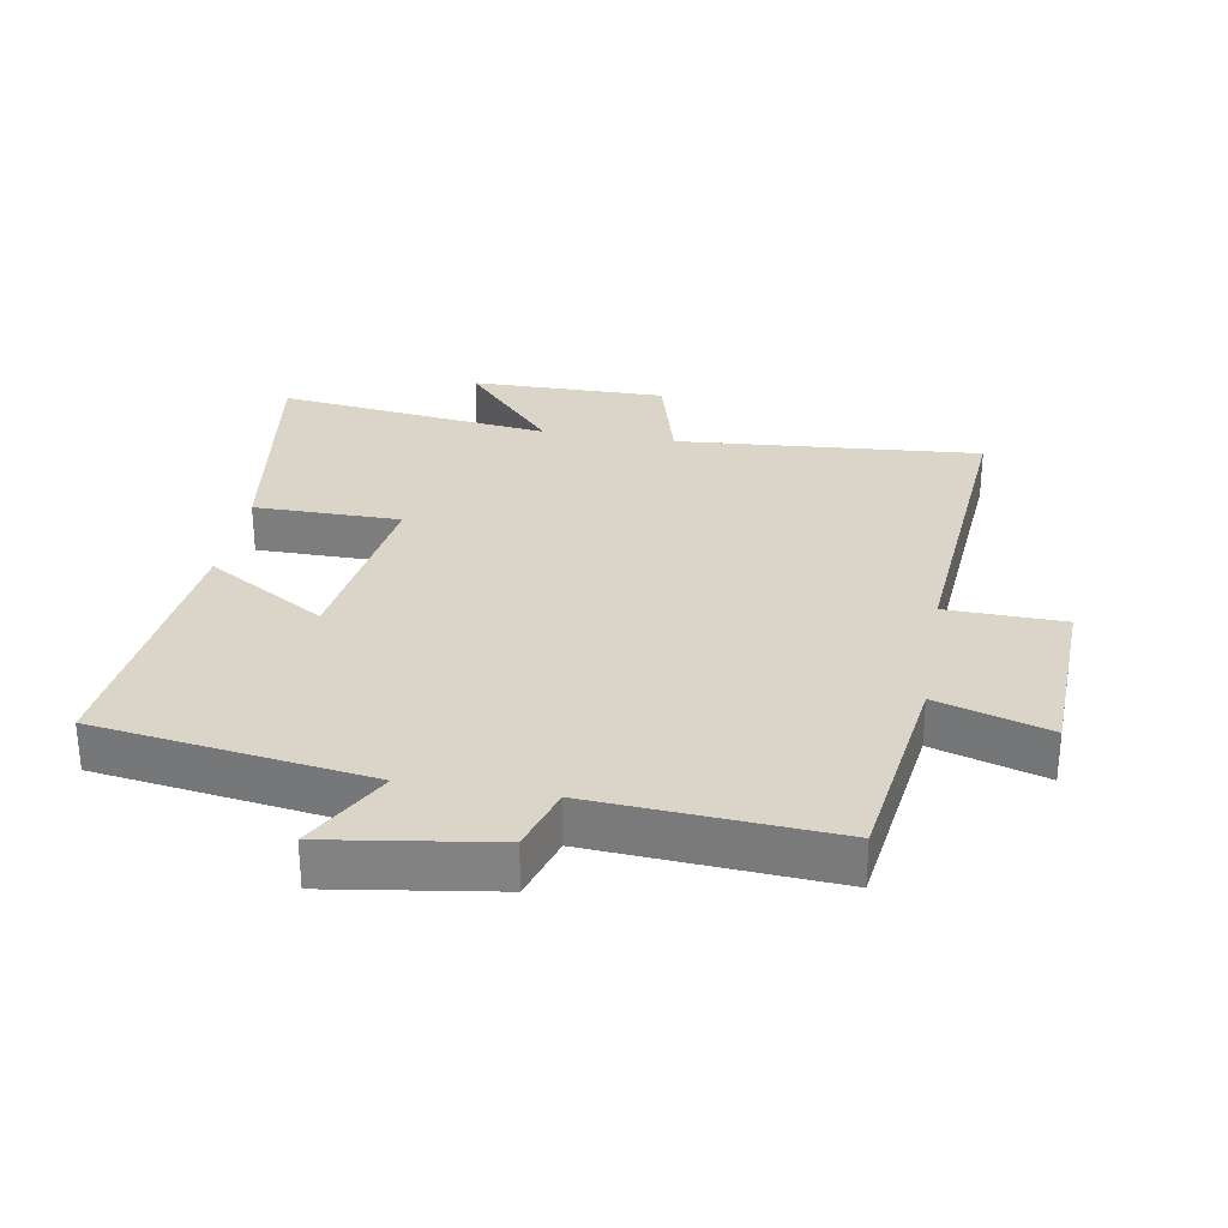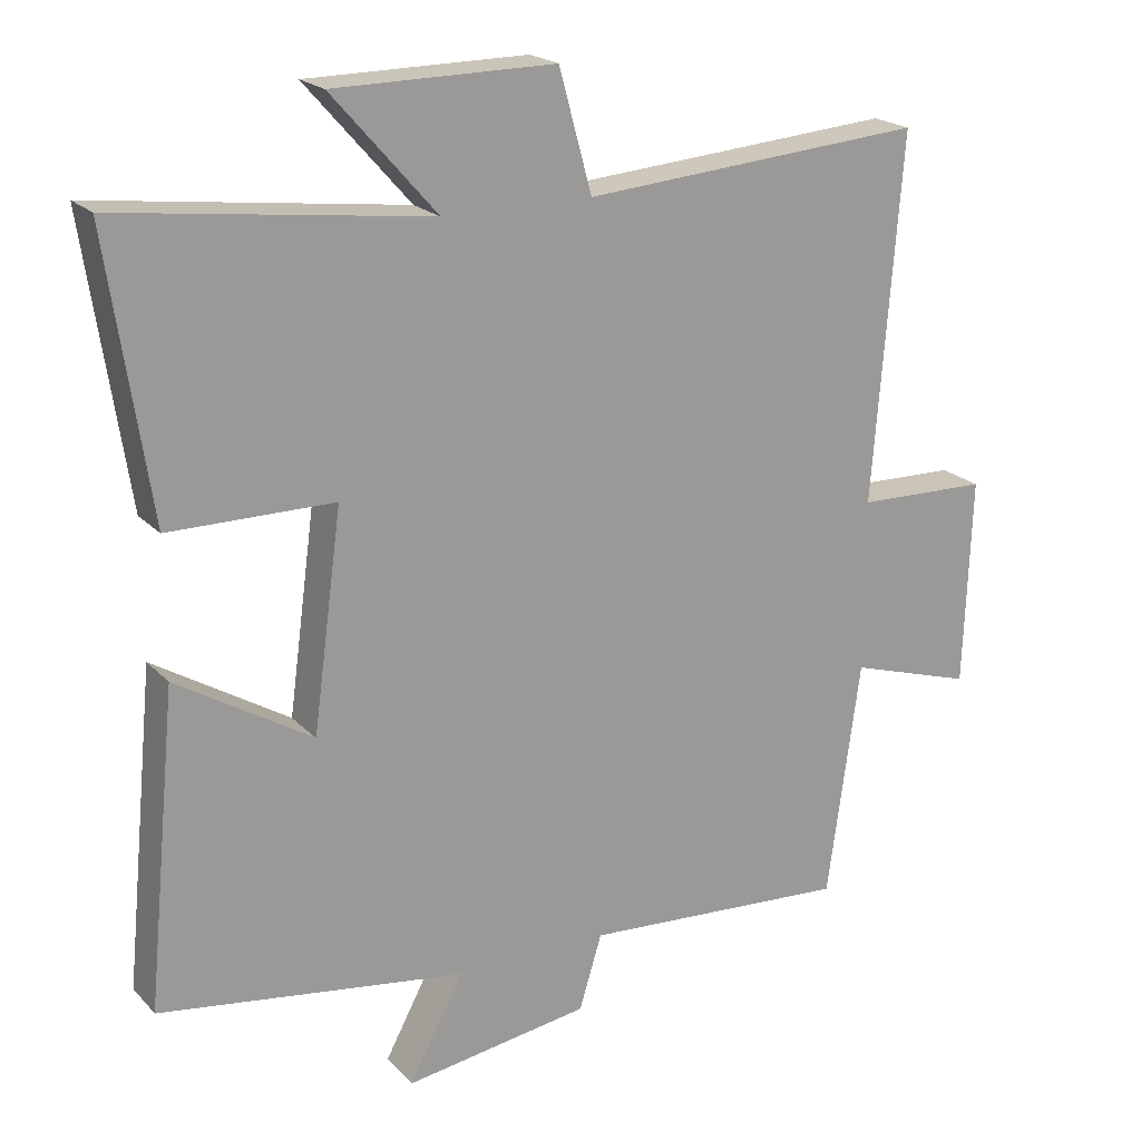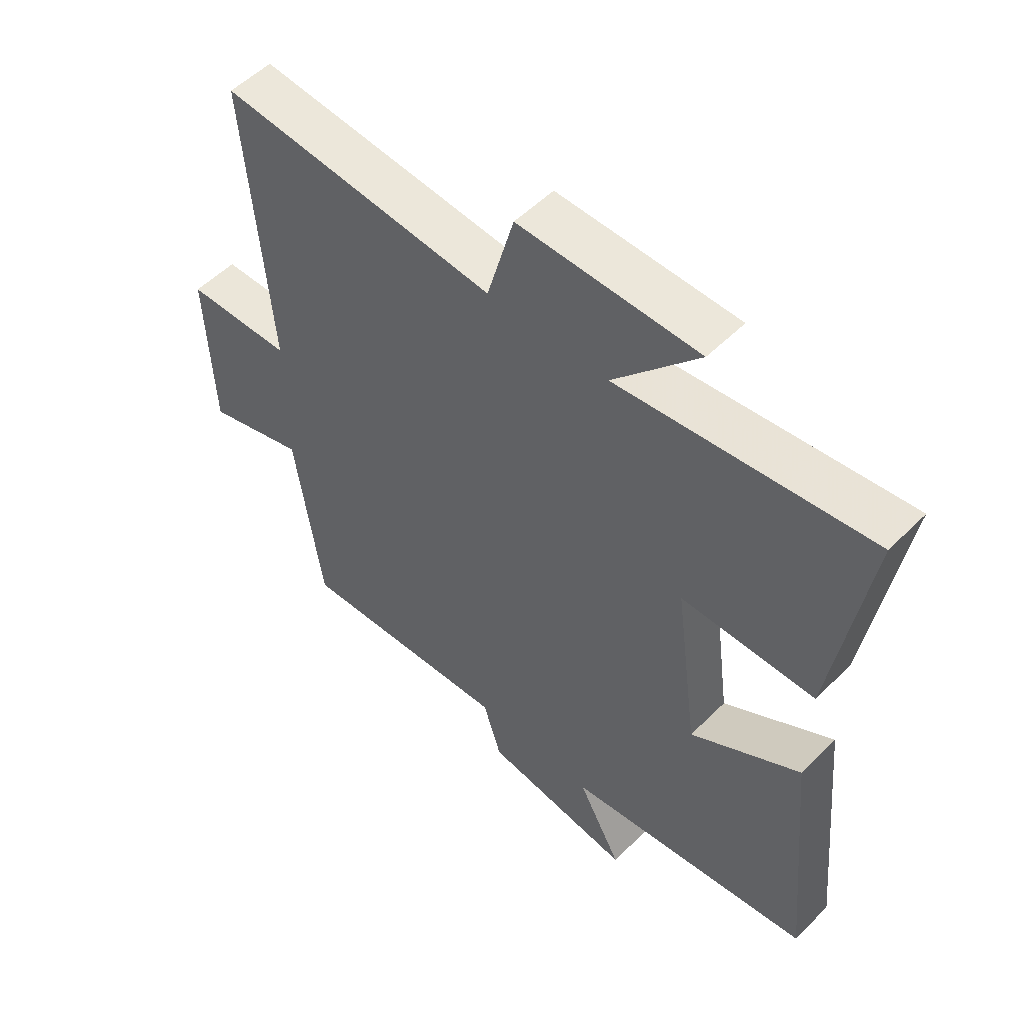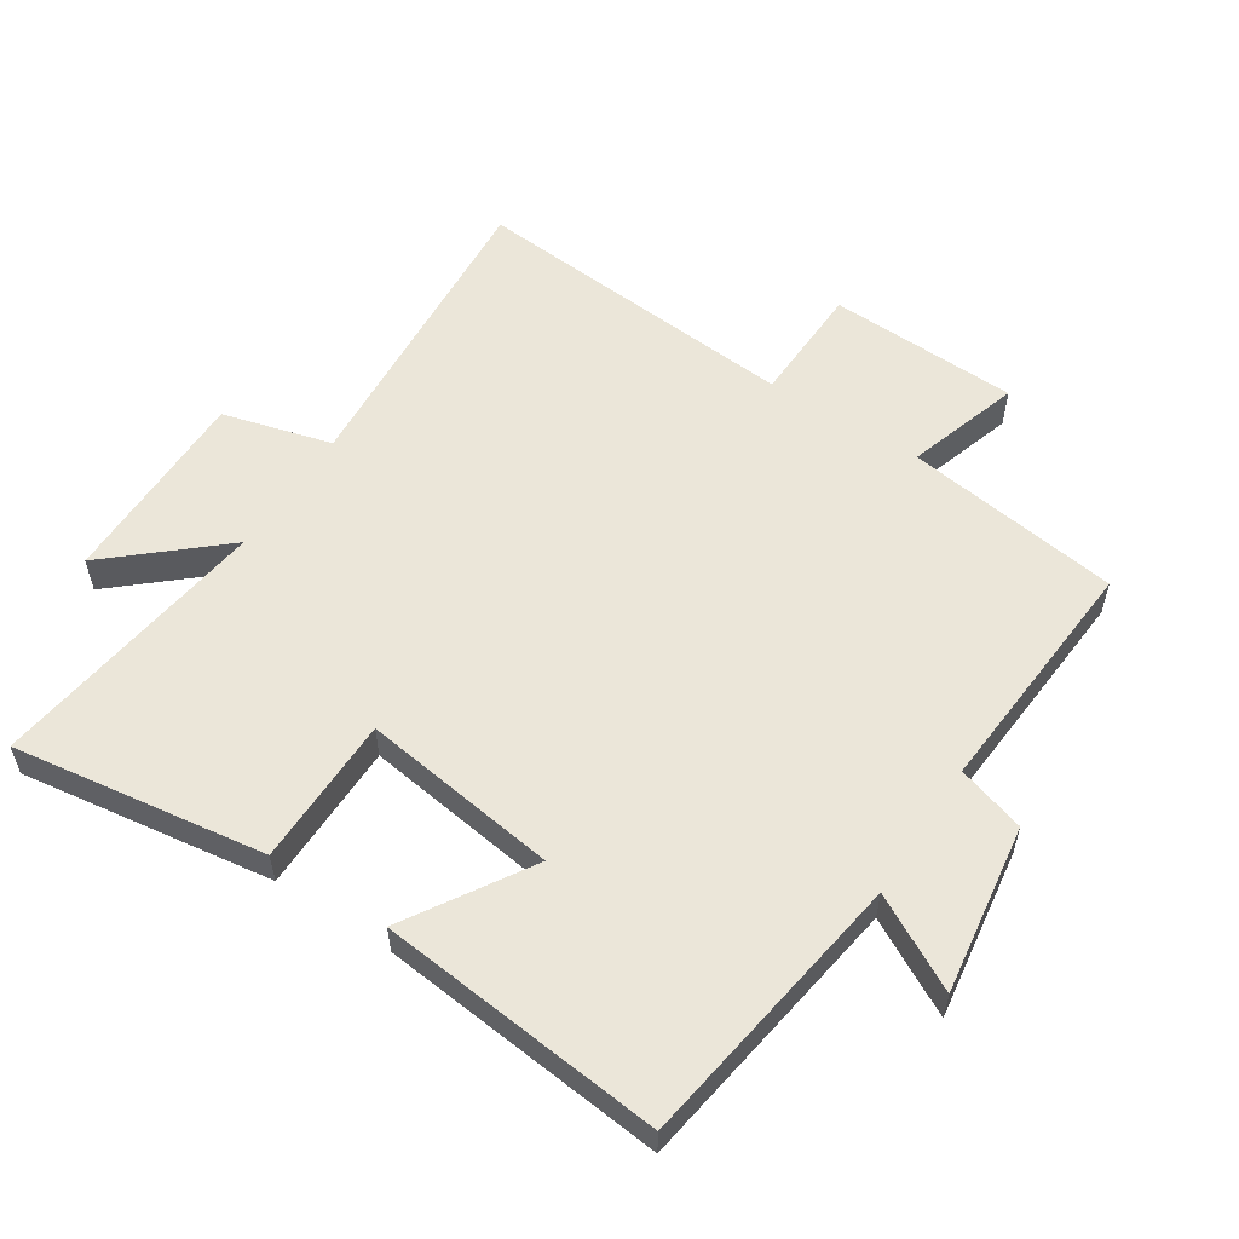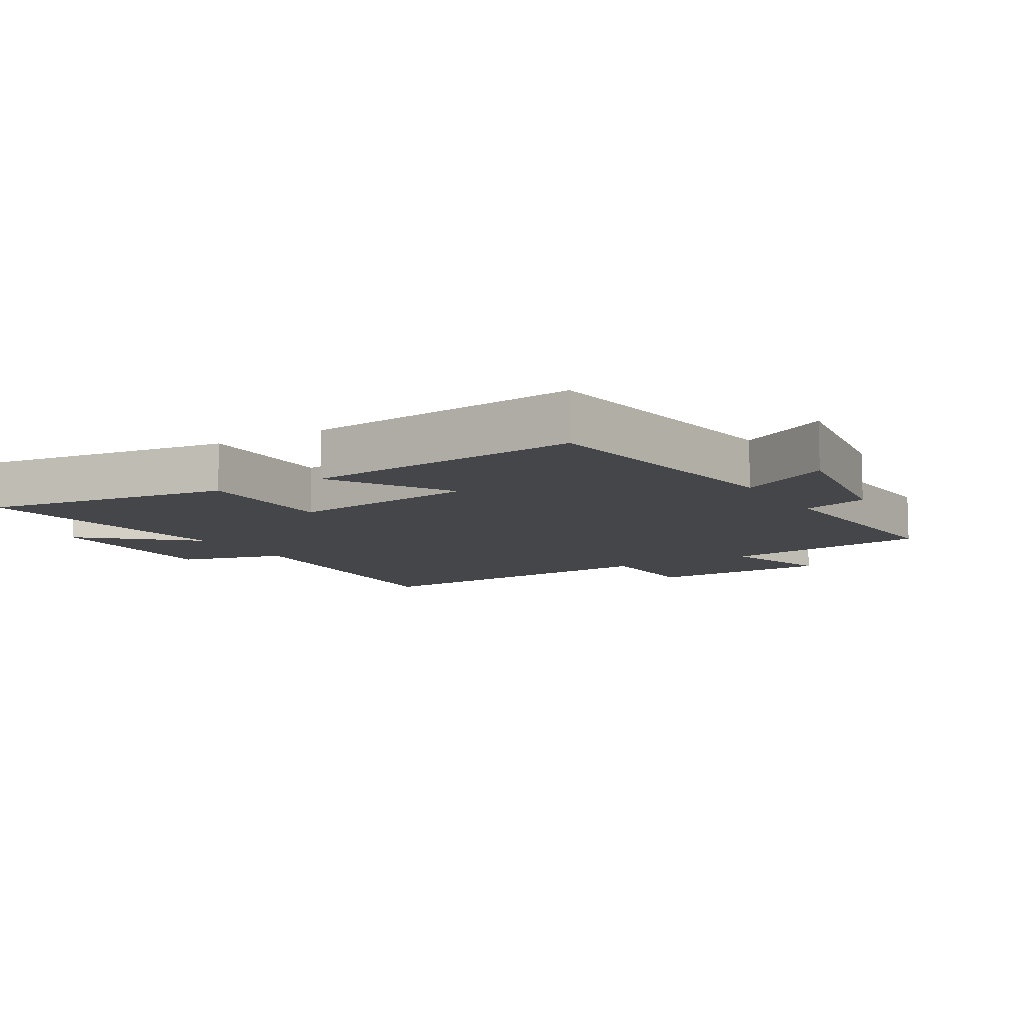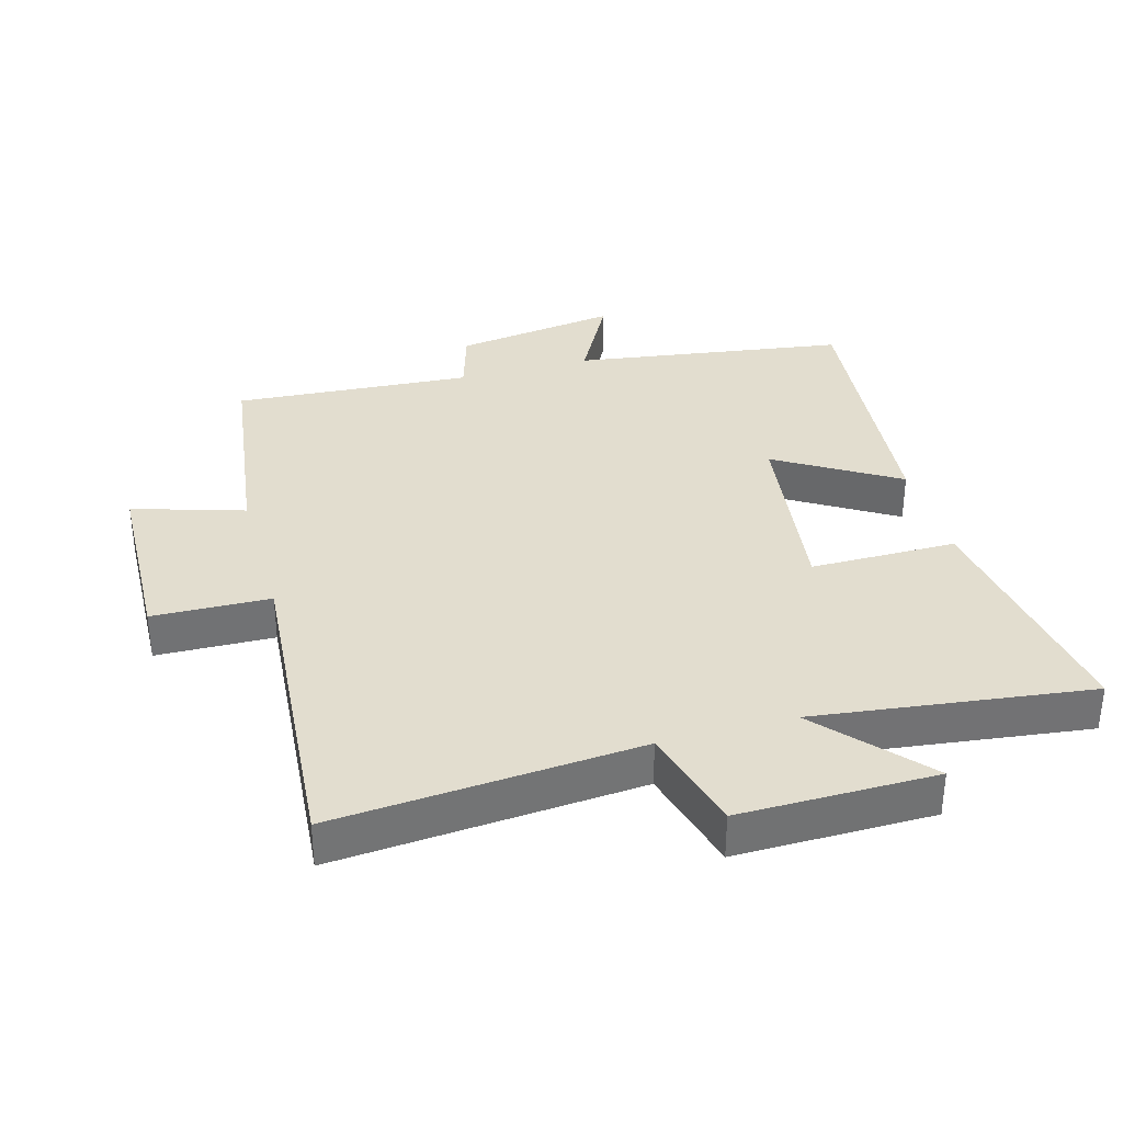
<metadata>
{"format":"obj","ext":"obj","renderer":"f3d","projection":"perspective","resolution":1024,"background":"white","views":[{"elev":29.2,"azim":-170.2,"up":"+Y"},{"elev":20.5,"azim":149.9,"up":"+Z"},{"elev":53.7,"azim":43.5,"up":"+Z"},{"elev":56.4,"azim":123.2,"up":"+Y"},{"elev":-9.5,"azim":121.0,"up":"+Y"},{"elev":34.8,"azim":-15.7,"up":"+Y"}]}
</metadata>
<code>
v 0.542 0.07 -0.438
v 0.122 0.07 -0.5
v 0.197 0.07 -0.64
v -0.057 0.07 -0.602
v -0.088 0.07 -0.5
v -0.455 0.07 -0.525
v -0.5 0.07 -0.2
v -0.671 0.07 -0.253
v -0.681 0.07 0.033
v -0.5 0.07 0.038
v -0.539 0.07 0.537
v -0.071 0.07 0.5
v -0.026 0.07 0.664
v 0.276 0.07 0.662
v 0.133 0.07 0.5
v 0.557 0.07 0.554
v 0.5 0.07 0.174
v 0.275 0.07 0.173
v 0.315 0.07 -0.123
v 0.5 0.07 -0.01
v 0.542 0 -0.438
v 0.122 0 -0.5
v 0.197 0 -0.64
v -0.057 0 -0.602
v -0.088 0 -0.5
v -0.455 0 -0.525
v -0.5 0 -0.2
v -0.671 0 -0.253
v -0.681 0 0.033
v -0.5 0 0.038
v -0.539 0 0.537
v -0.071 0 0.5
v -0.026 0 0.664
v 0.276 0 0.662
v 0.133 0 0.5
v 0.557 0 0.554
v 0.5 0 0.174
v 0.275 0 0.173
v 0.315 0 -0.123
v 0.5 0 -0.01
f 19 20 1 2
f 18 19 2
f 15 16 17 18
f 15 18 2
f 12 13 14 15
f 12 15 2
f 10 11 12 2
f 7 8 9 10
f 5 6 7 10
f 5 10 2 3
f 3 4 5
f 22 21 40 39
f 22 39 38
f 38 37 36 35
f 22 38 35
f 35 34 33 32
f 22 35 32
f 22 32 31 30
f 30 29 28 27
f 30 27 26 25
f 23 22 30 25
f 25 24 23
f 1 21 22 2
f 2 22 23 3
f 3 23 24 4
f 4 24 25 5
f 5 25 26 6
f 6 26 27 7
f 7 27 28 8
f 8 28 29 9
f 9 29 30 10
f 10 30 31 11
f 11 31 32 12
f 12 32 33 13
f 13 33 34 14
f 14 34 35 15
f 15 35 36 16
f 16 36 37 17
f 17 37 38 18
f 18 38 39 19
f 19 39 40 20
f 20 40 21 1

</code>
